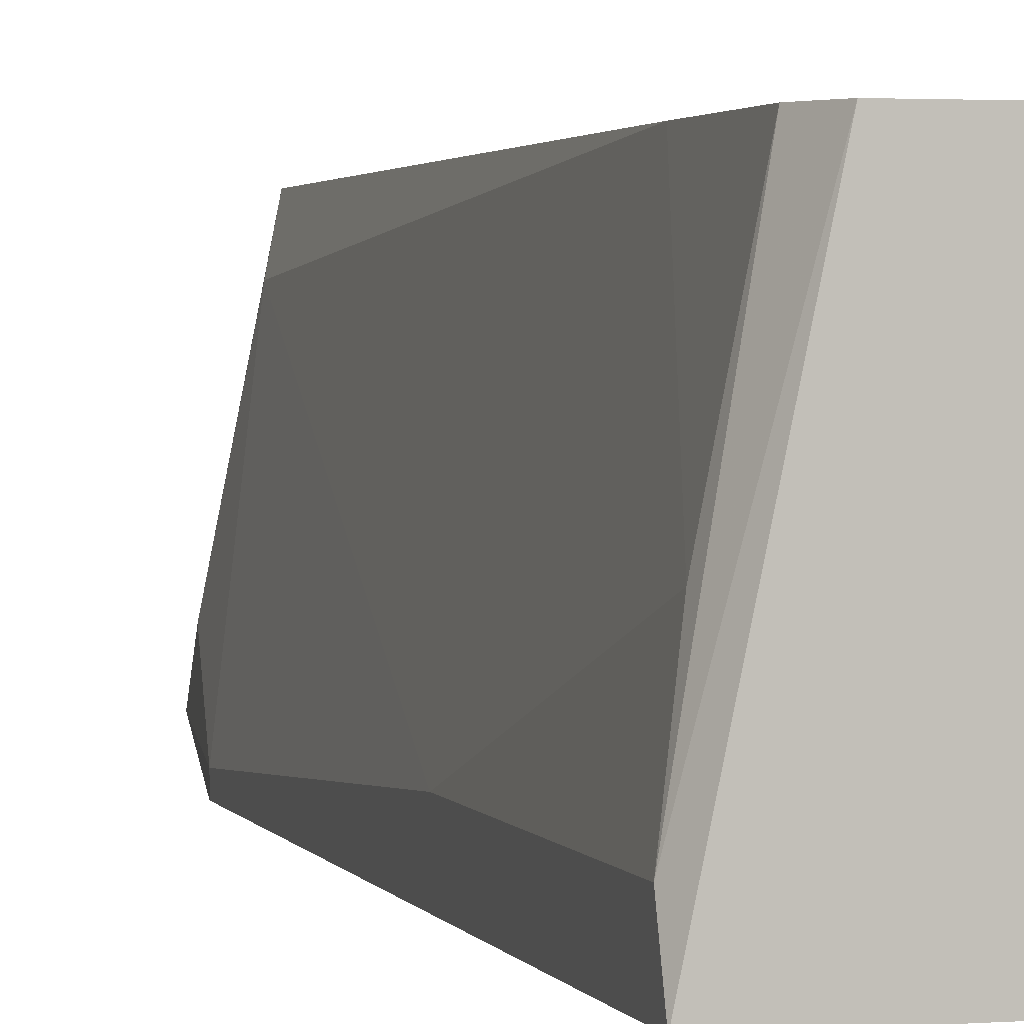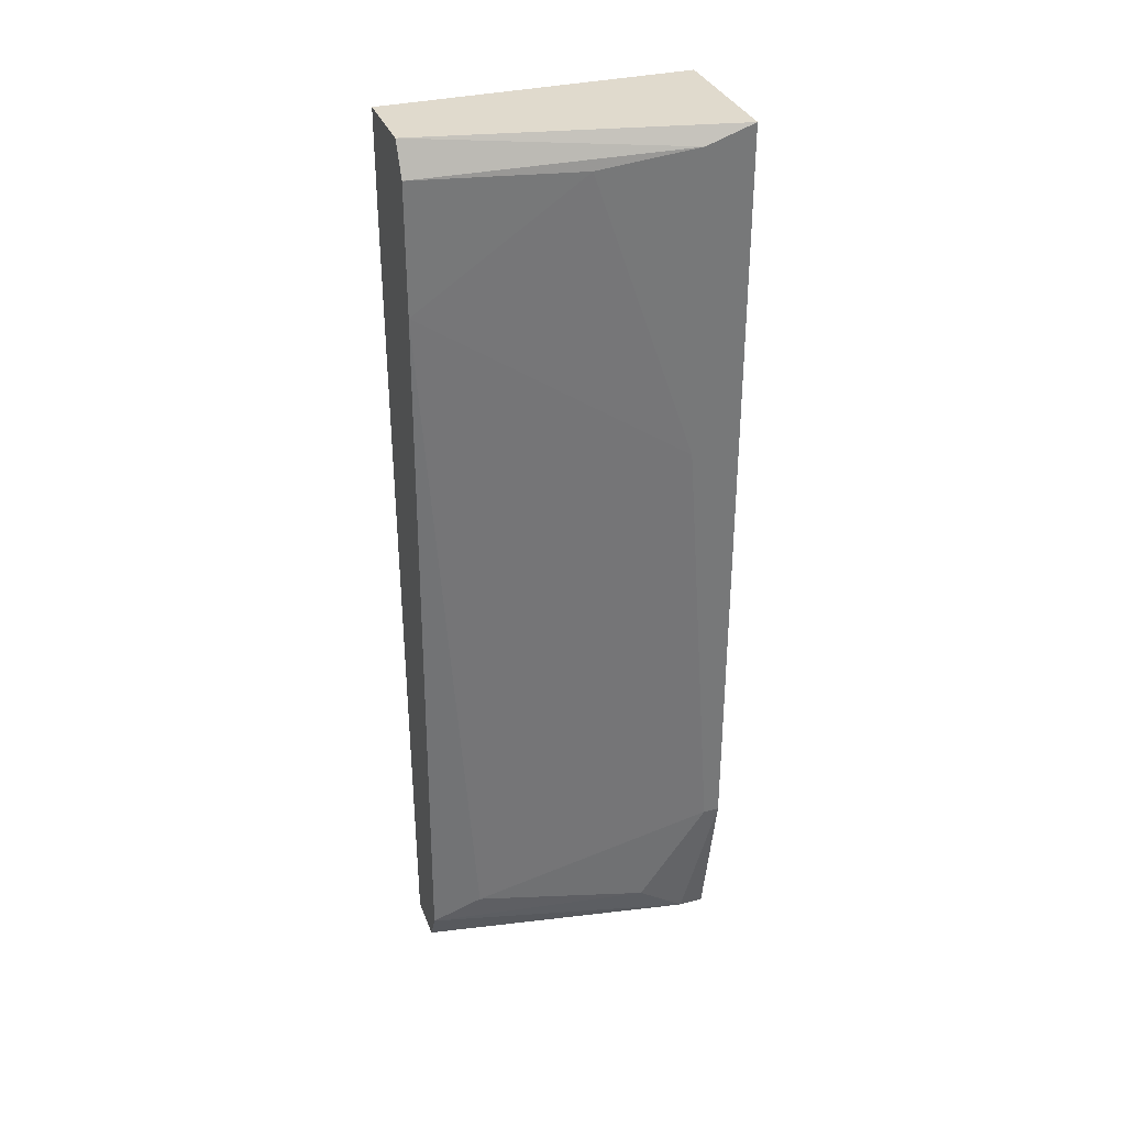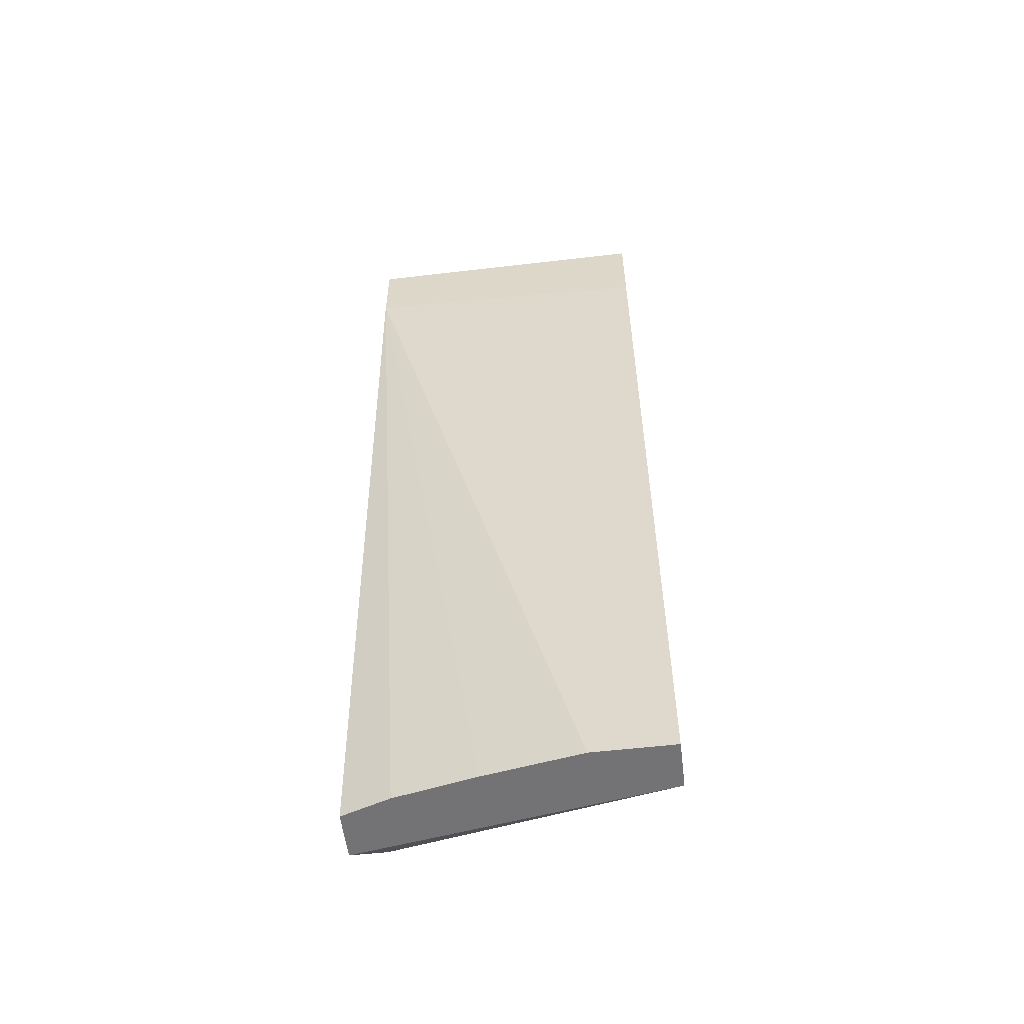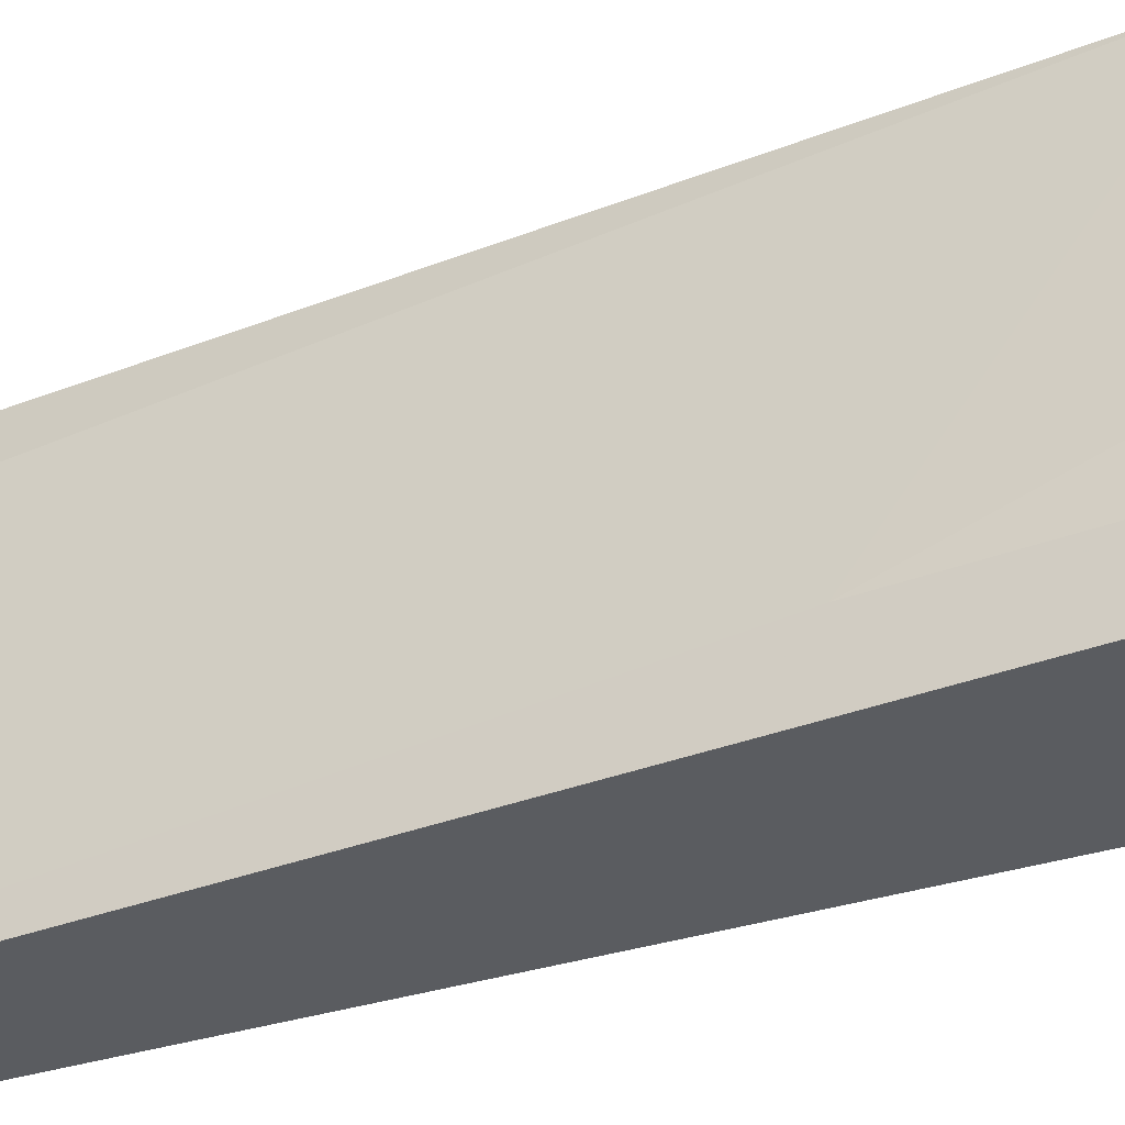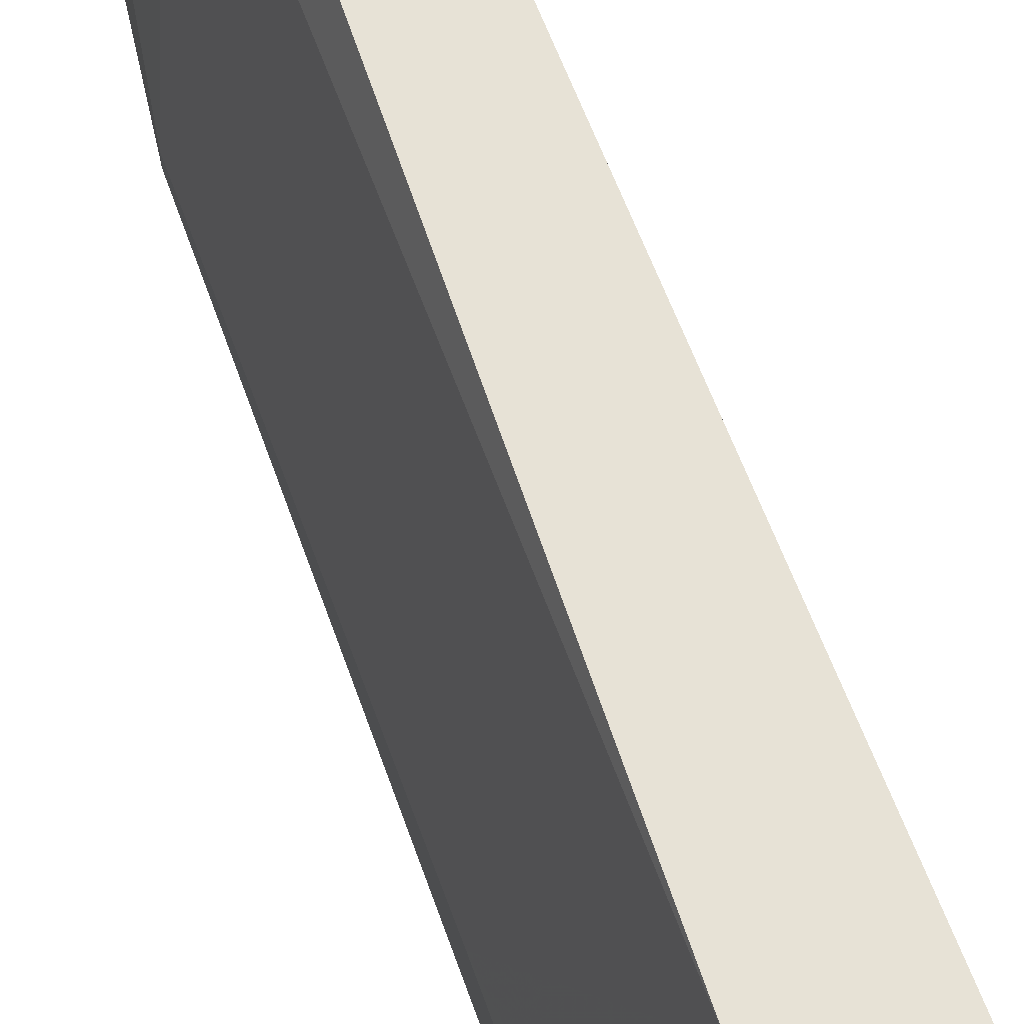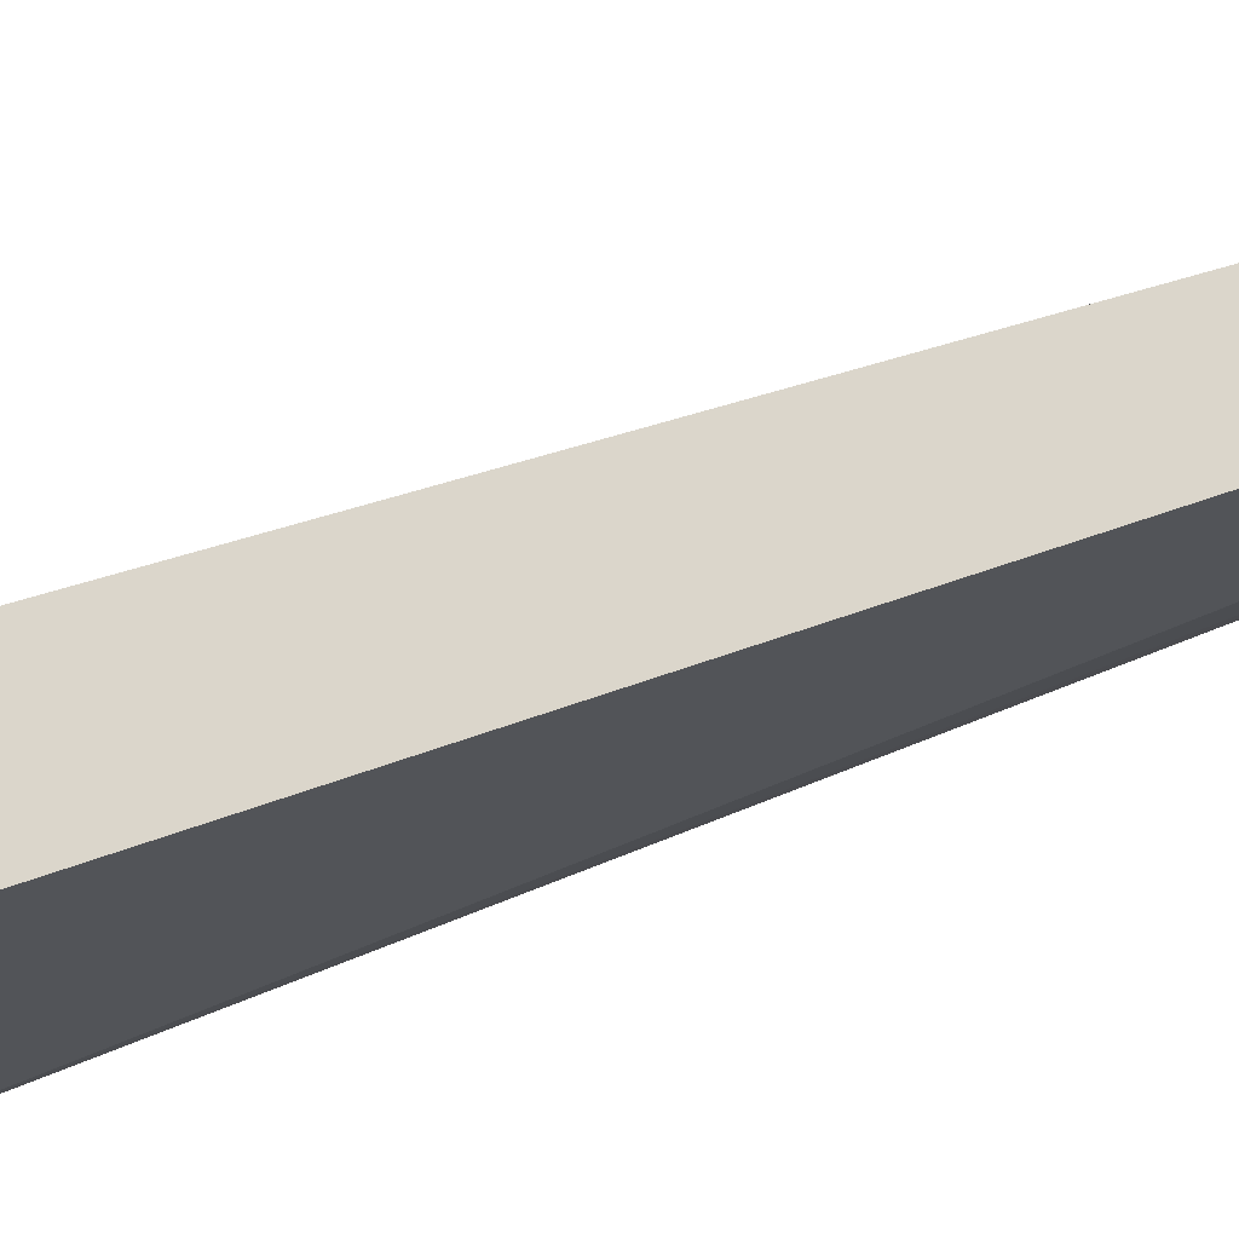
<metadata>
{"format":"obj","ext":"obj","renderer":"f3d","projection":"perspective","resolution":1024,"background":"white","views":[{"elev":2.2,"azim":-15.0,"up":"+Y"},{"elev":33.1,"azim":-109.0,"up":"+Z"},{"elev":-56.0,"azim":97.0,"up":"+Z"},{"elev":-33.7,"azim":-62.5,"up":"+Y"},{"elev":63.3,"azim":-19.5,"up":"+Y"},{"elev":73.5,"azim":72.5,"up":"+Y"}]}
</metadata>
<code>
v -0.04463 0.01747 0.02388
v -0.04463 0.01747 0.01522
v -0.04463 0.01422 -0.03243
v -0.04355 0.01747 0.02606
v -0.04355 0.01747 -0.03459
v -0.03813 0.01747 0.02606
v -0.03813 0.01747 0.01955
v -0.03813 -0.003112 0.02606
v -0.03813 -0.003112 0.02064
v -0.04247 0.01747 -0.03677
v -0.04247 -0.003112 -0.03677
v -0.04138 0.000141 -0.03677
v -0.0403 0.005557 -0.03677
v -0.03922 0.01205 -0.03677
v -0.03922 0.01747 -0.03677
v -0.04788 0.000141 0.004387
v -0.04788 0.000141 0.02497
v -0.04788 -0.003112 -0.02593
v -0.04788 -0.003112 0.02606
v -0.04788 -0.002026 -0.02593
v -0.0468 -0.000942 -0.03568
v -0.0468 0.006641 0.02388
v -0.0468 0.002307 -0.03352
v -0.04571 -0.003112 -0.03677
f 5 21 23
f 11 24 10
f 24 11 8
f 11 10 14
f 24 8 19
f 8 6 19
f 6 10 1
f 10 6 15
f 14 10 15
f 8 11 9
f 6 8 9
f 11 14 12
f 9 11 12
f 10 24 21
f 19 6 4
f 6 1 4
f 1 10 5
f 10 21 5
f 20 19 16
f 3 20 16
f 15 6 7
f 14 15 7
f 9 14 7
f 6 9 7
f 22 1 2
f 1 5 2
f 5 3 2
f 16 22 2
f 3 16 2
f 24 19 18
f 19 20 18
f 21 24 18
f 20 21 18
f 1 22 17
f 19 4 17
f 4 1 17
f 22 16 17
f 16 19 17
f 14 9 13
f 12 14 13
f 9 12 13
f 20 3 23
f 21 20 23
f 3 5 23

</code>
